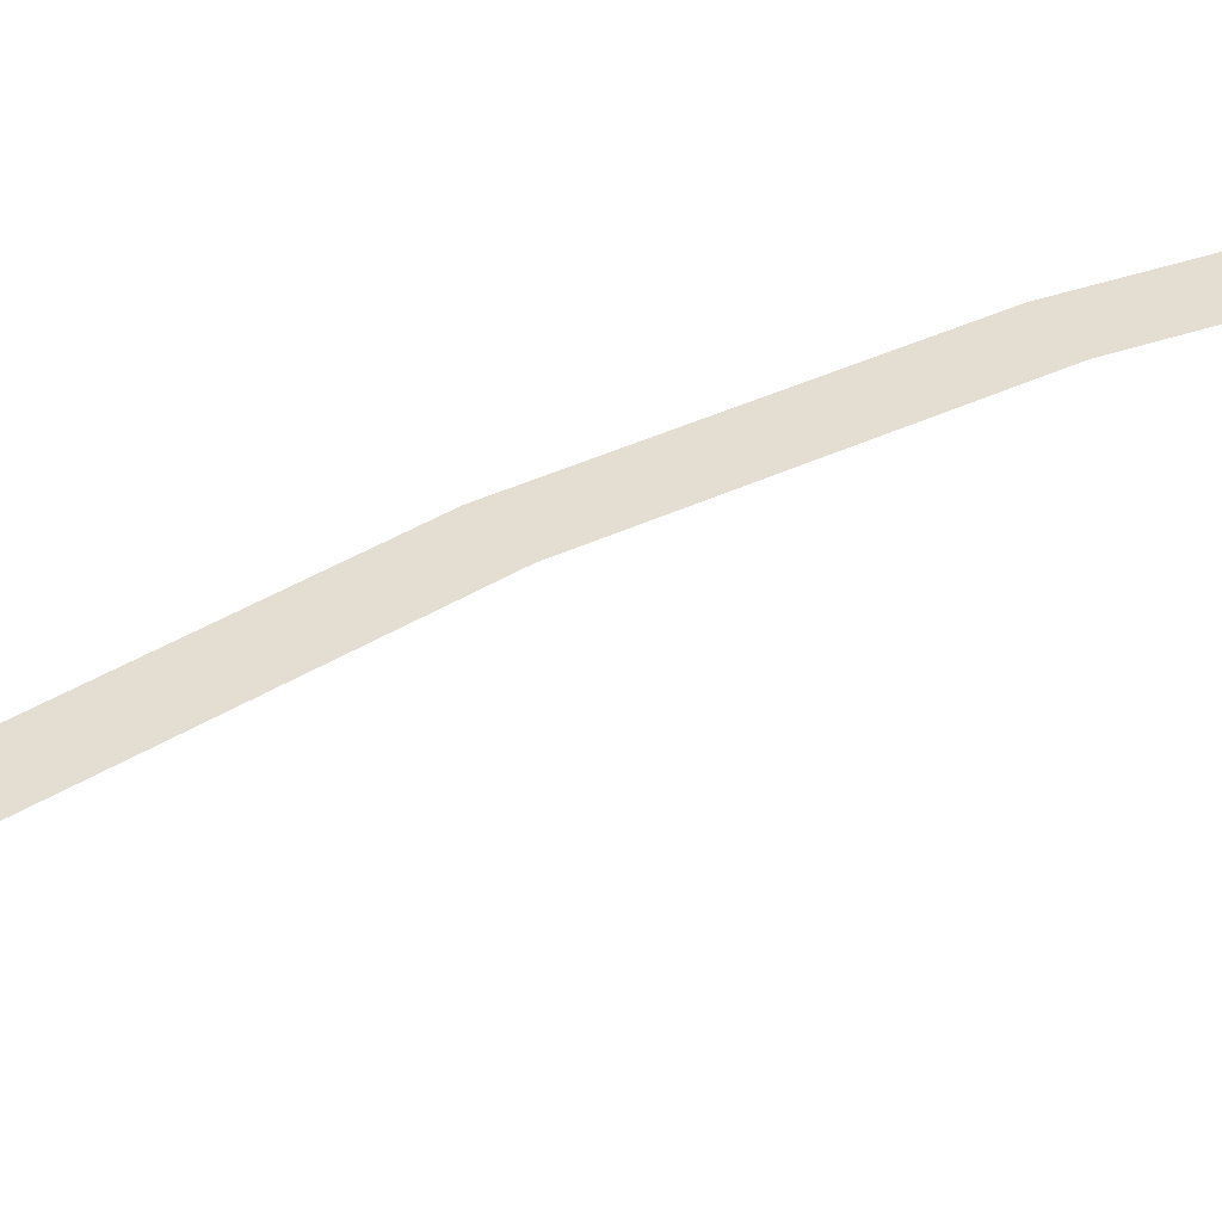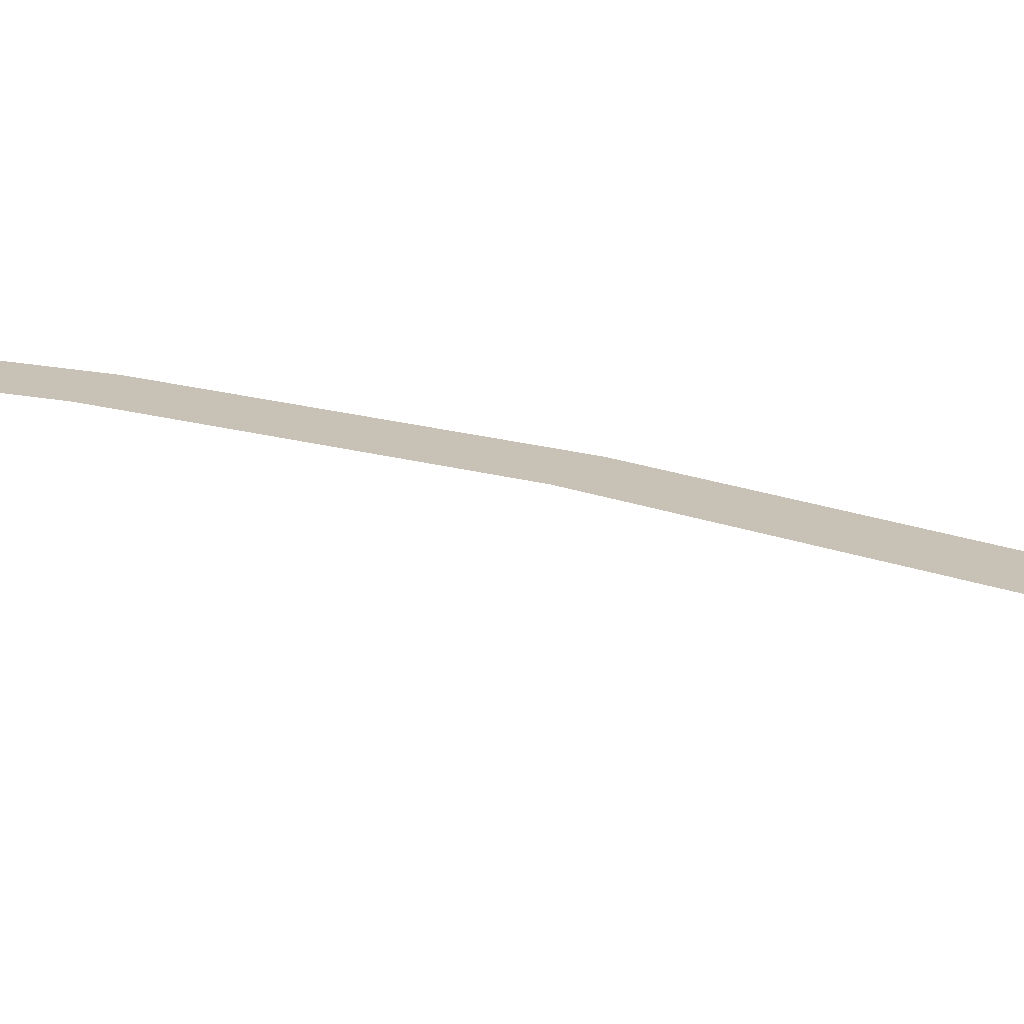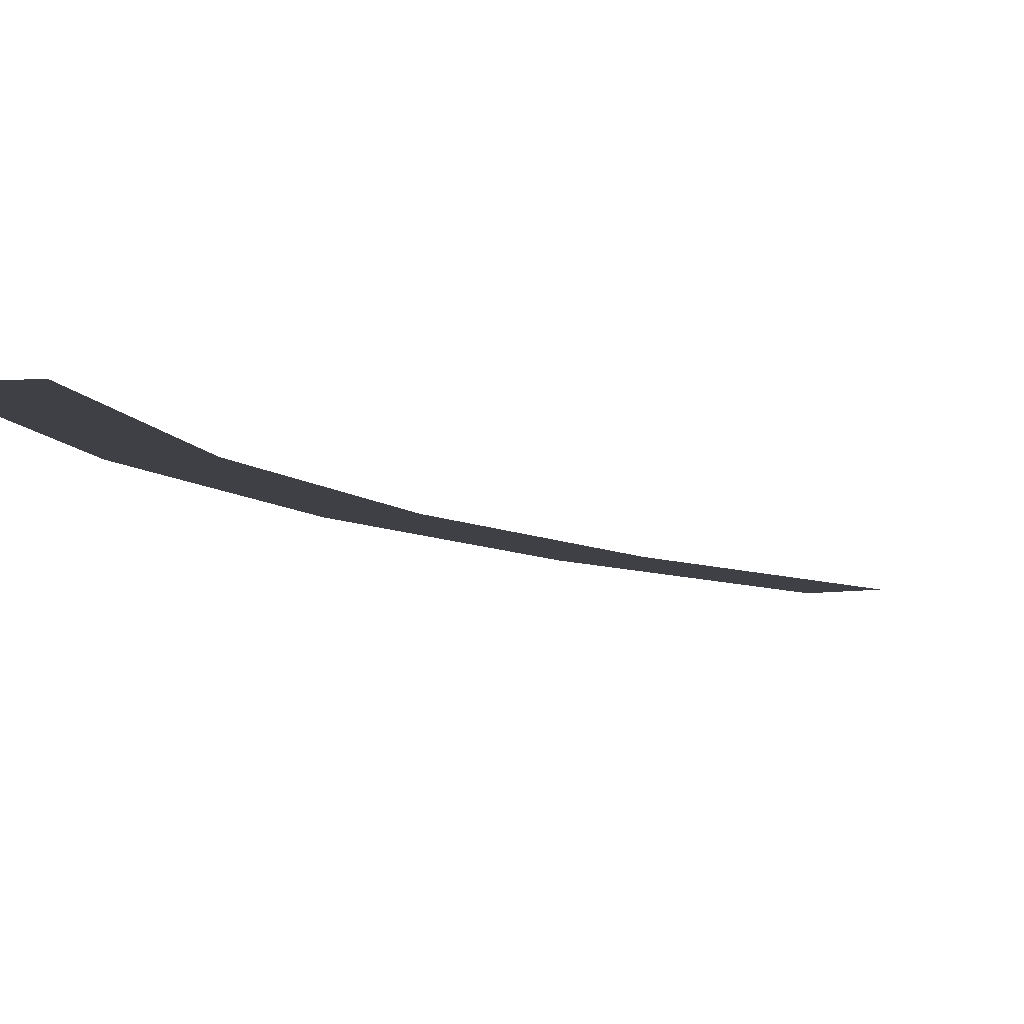
<metadata>
{"format":"obj","ext":"obj","renderer":"f3d","projection":"perspective","resolution":1024,"background":"white","views":[{"elev":36.2,"azim":-141.1,"up":"+Y"},{"elev":19.0,"azim":-72.7,"up":"+Y"},{"elev":-5.2,"azim":-174.6,"up":"+Y"}]}
</metadata>
<code>
v 2.1 0 0
v 2.15 0 0
v 2.132 0 0.2806
v 2.082 0 0.2741
v 2.082 0 0.2741
v 2.132 0 0.2806
v 2.077 0 0.5564
v 2.028 0 0.5435
v 2.028 0 0.5435
v 2.077 0 0.5564
v 1.986 0 0.8228
v 1.94 0 0.8037
v 1.94 0 0.8037
v 1.986 0 0.8228
v 1.862 0 1.075
v 1.819 0 1.05
g mesh1632
f 1 2 3
f 3 4 1
f 5 6 7
f 7 8 5
f 9 10 11
f 11 12 9
f 13 14 15
f 15 16 13

</code>
